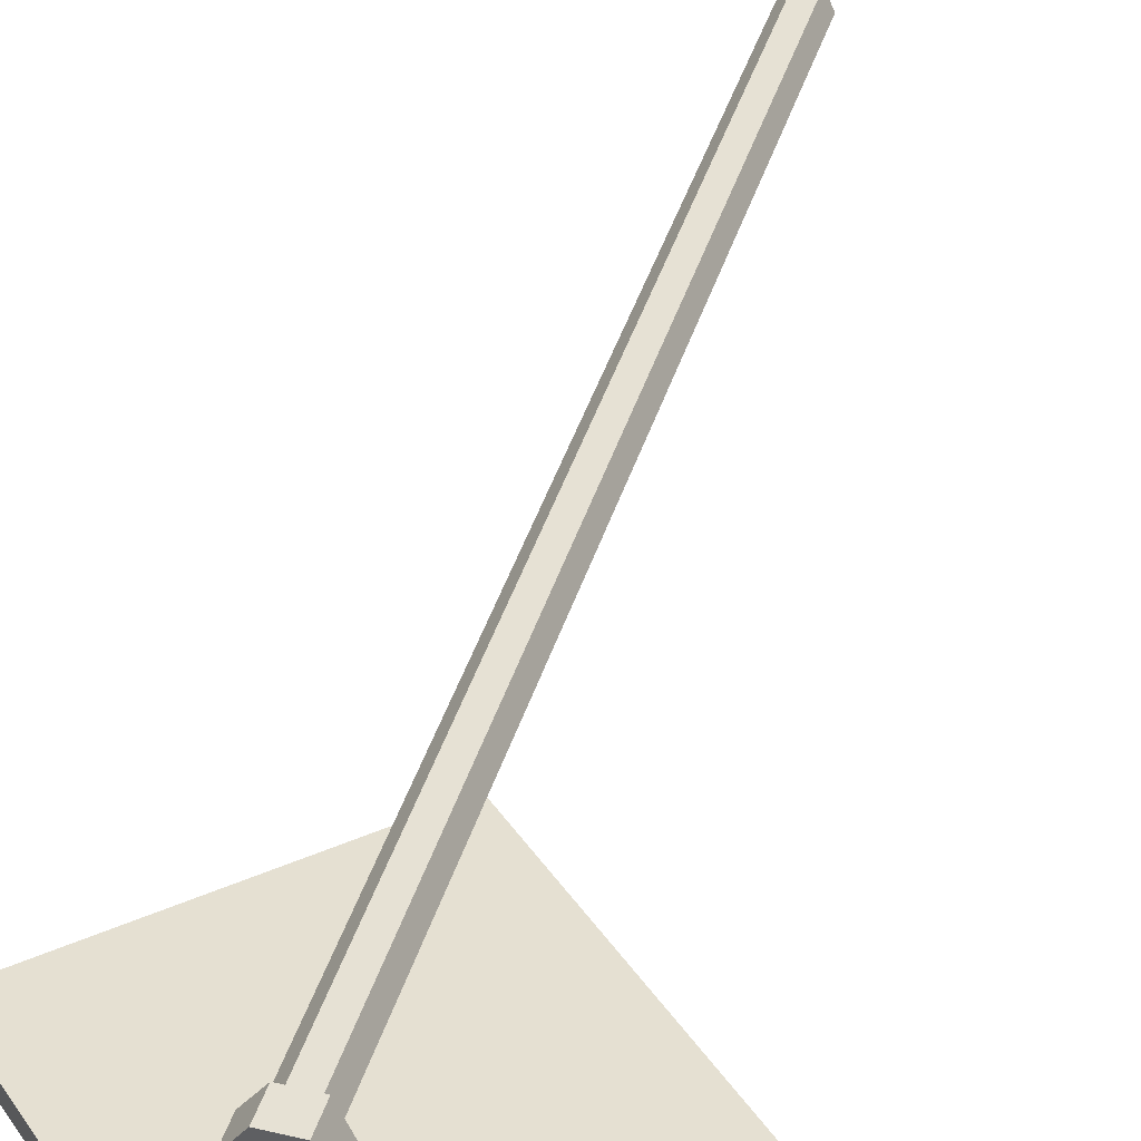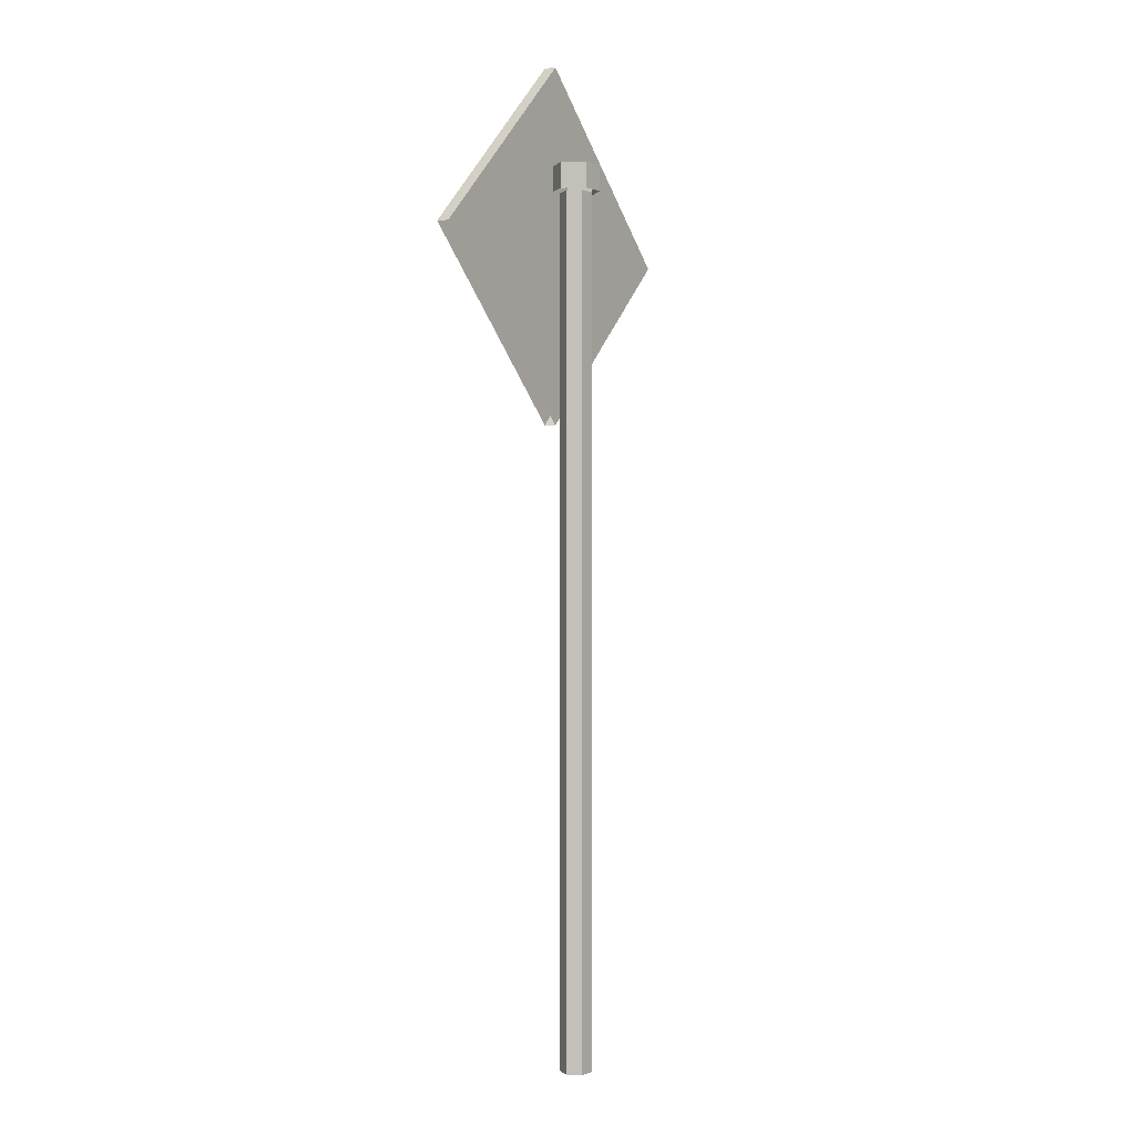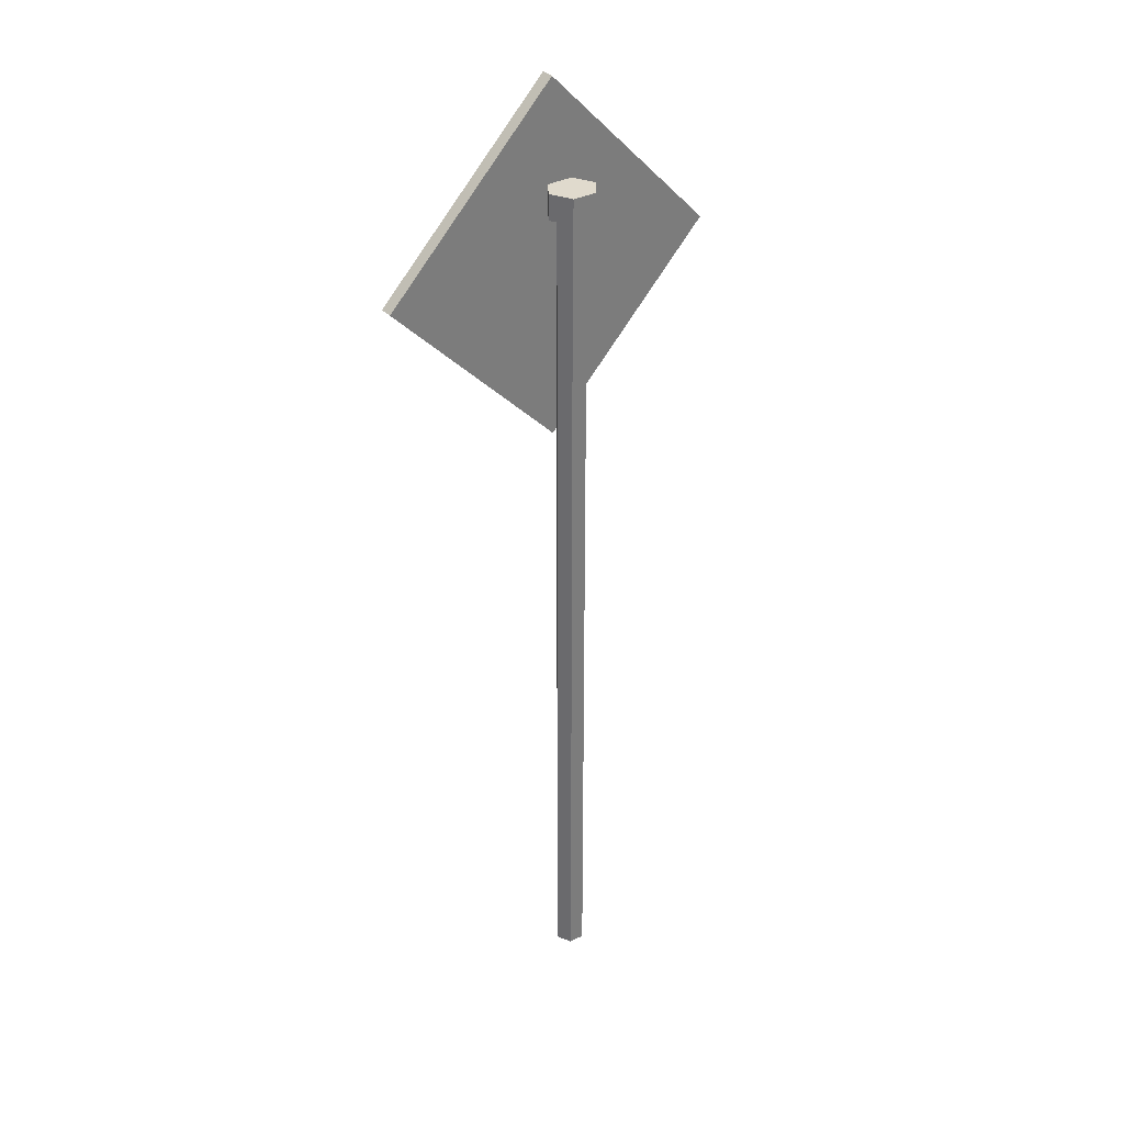
<metadata>
{"format":"obj","ext":"obj","renderer":"f3d","projection":"perspective","resolution":1024,"background":"white","views":[{"elev":37.9,"azim":-164.6,"up":"+Z"},{"elev":-0.5,"azim":-56.6,"up":"+Y"},{"elev":33.0,"azim":-37.3,"up":"+Y"}]}
</metadata>
<code>
g fcbg_cityforestcrystal_002_sign_02
v -0.01145 4.649 -0.1317
v -0.01145 4.646 -0.07081
v -0.865 3.793 -0.07081
v -0.865 3.796 -0.1317
v -0.01145 4.646 -0.07081
v 0.8421 3.793 -0.07081
v -0.01145 2.939 -0.07081
v -0.865 3.793 -0.07081
v 0.8421 3.793 -0.07081
v 0.8421 3.796 -0.1317
v -0.01145 2.942 -0.1317
v -0.01145 2.939 -0.07081
v 0.8421 3.796 -0.1317
v -0.01145 4.649 -0.1317
v -0.865 3.796 -0.1317
v -0.01145 2.942 -0.1317
v 0.8421 3.796 -0.1317
v 0.8421 3.793 -0.07081
v -0.01145 4.646 -0.07081
v -0.01145 4.649 -0.1317
v 0.1 4.043 0.03138
v 0.1 -0.1237 0.03138
v 0.05421 -0.1237 0.09139
v 0.05421 4.043 0.09139
v -0.05383 -0.1237 0.01792
v -0.05383 4.043 0.01792
v -0.0212 4.043 0.0879
v -0.0212 -0.1237 0.0879
v 0.06738 4.043 -0.03859
v 0.06738 -0.1237 -0.0386
v 0.1 -0.1237 0.03138
v 0.1 4.043 0.03138
v -0.009543 4.043 -0.04532
v -0.009543 -0.1237 -0.04533
v 0.06738 -0.1237 -0.0386
v 0.06738 4.043 -0.03859
v -0.05383 4.043 0.01792
v -0.05383 -0.1237 0.01792
v -0.009543 -0.1237 -0.04533
v -0.009543 4.043 -0.04532
v -0.0212 4.043 0.0879
v 0.05421 4.043 0.09139
v 0.05421 -0.1237 0.09139
v -0.0212 -0.1237 0.0879
v -0.09644 4.17 0.01509
v 0.0705 4.17 0.1276
v -0.04581 4.17 0.1237
v 0.1422 4.17 0.03598
v 0.09161 4.17 -0.07259
v -0.02772 4.17 -0.08303
v 0.1422 4.17 0.03598
v 0.1422 4.048 0.03598
v 0.0705 4.048 0.1276
v 0.0705 4.17 0.1276
v -0.04581 4.17 0.1237
v -0.04581 4.048 0.1237
v -0.09644 4.048 0.01509
v -0.09644 4.17 0.01509
v 0.09161 4.17 -0.07259
v 0.09161 4.048 -0.07259
v 0.1422 4.048 0.03598
v 0.1422 4.17 0.03598
v -0.09644 4.17 0.01509
v -0.09644 4.048 0.01509
v -0.02772 4.048 -0.08303
v -0.02772 4.17 -0.08303
v -0.04581 4.17 0.1237
v 0.0705 4.17 0.1276
v 0.0705 4.048 0.1276
v -0.04581 4.048 0.1237
g fcbg_cityforestcrystal_002_sign_02_0
f 3 2 1
f 4 3 1
f 7 6 5
f 8 7 5
f 11 10 9
f 12 11 9
f 15 14 13
f 16 15 13
f 19 18 17
f 20 19 17
f 23 22 21
f 24 23 21
f 27 26 25
f 28 27 25
f 31 30 29
f 32 31 29
f 35 34 33
f 36 35 33
f 39 38 37
f 40 39 37
f 43 42 41
f 44 43 41
f 47 46 45
f 46 48 45
f 45 48 49
f 50 45 49
f 53 52 51
f 54 53 51
f 57 56 55
f 58 57 55
f 61 60 59
f 62 61 59
f 65 64 63
f 66 65 63
f 69 68 67
f 70 69 67

</code>
